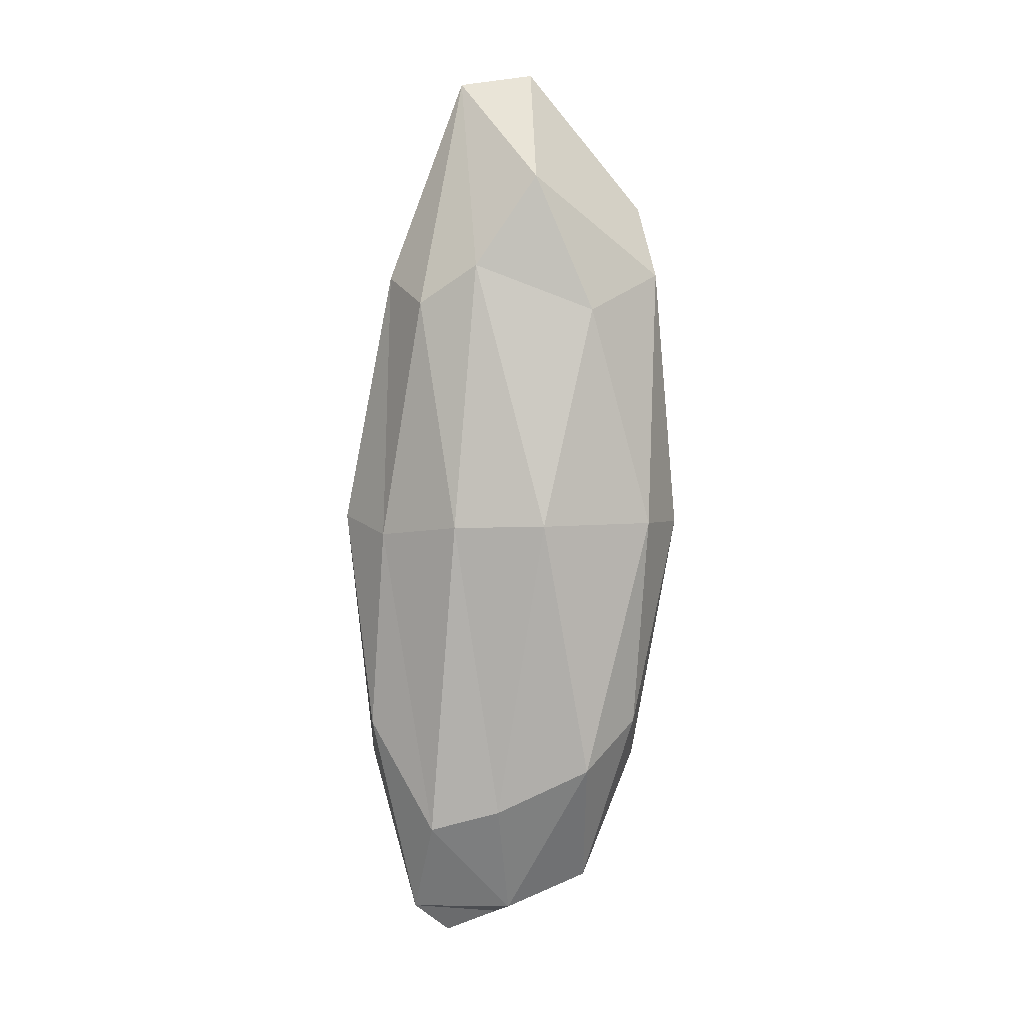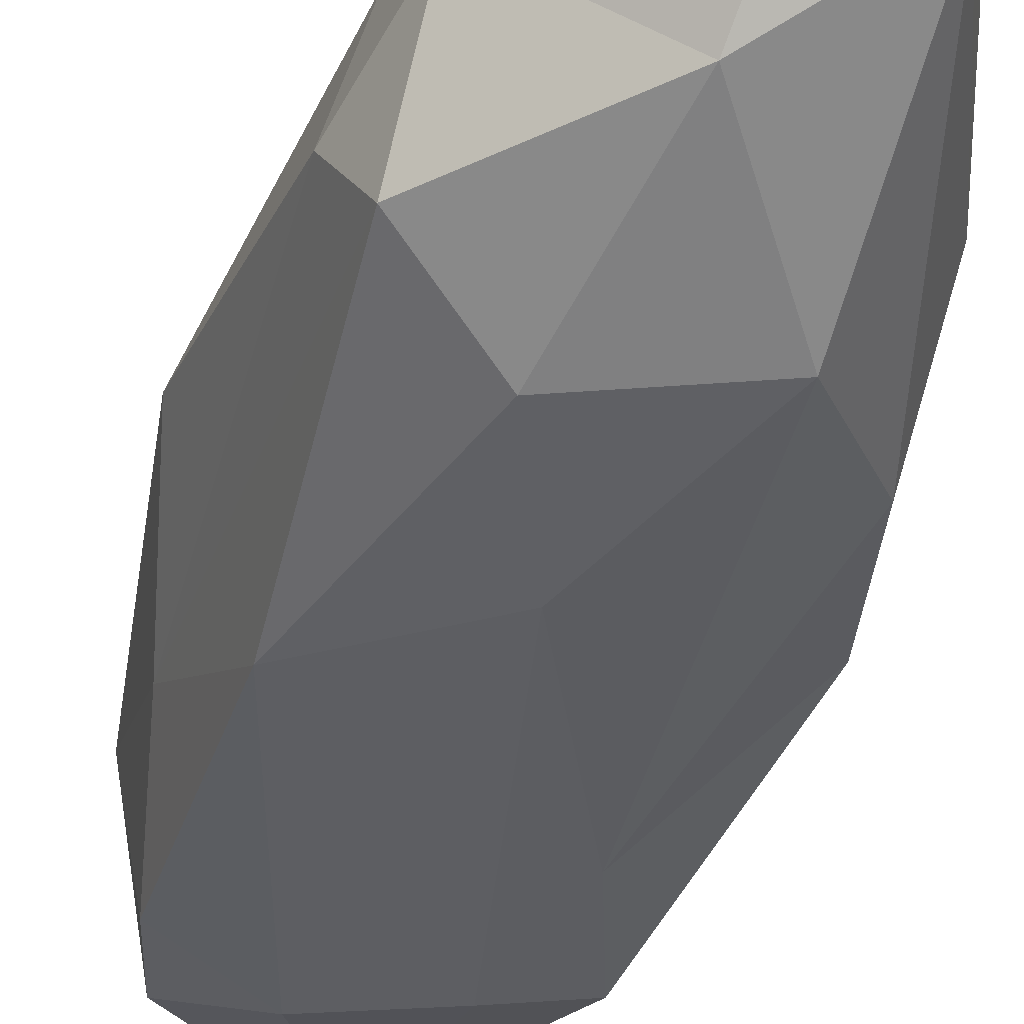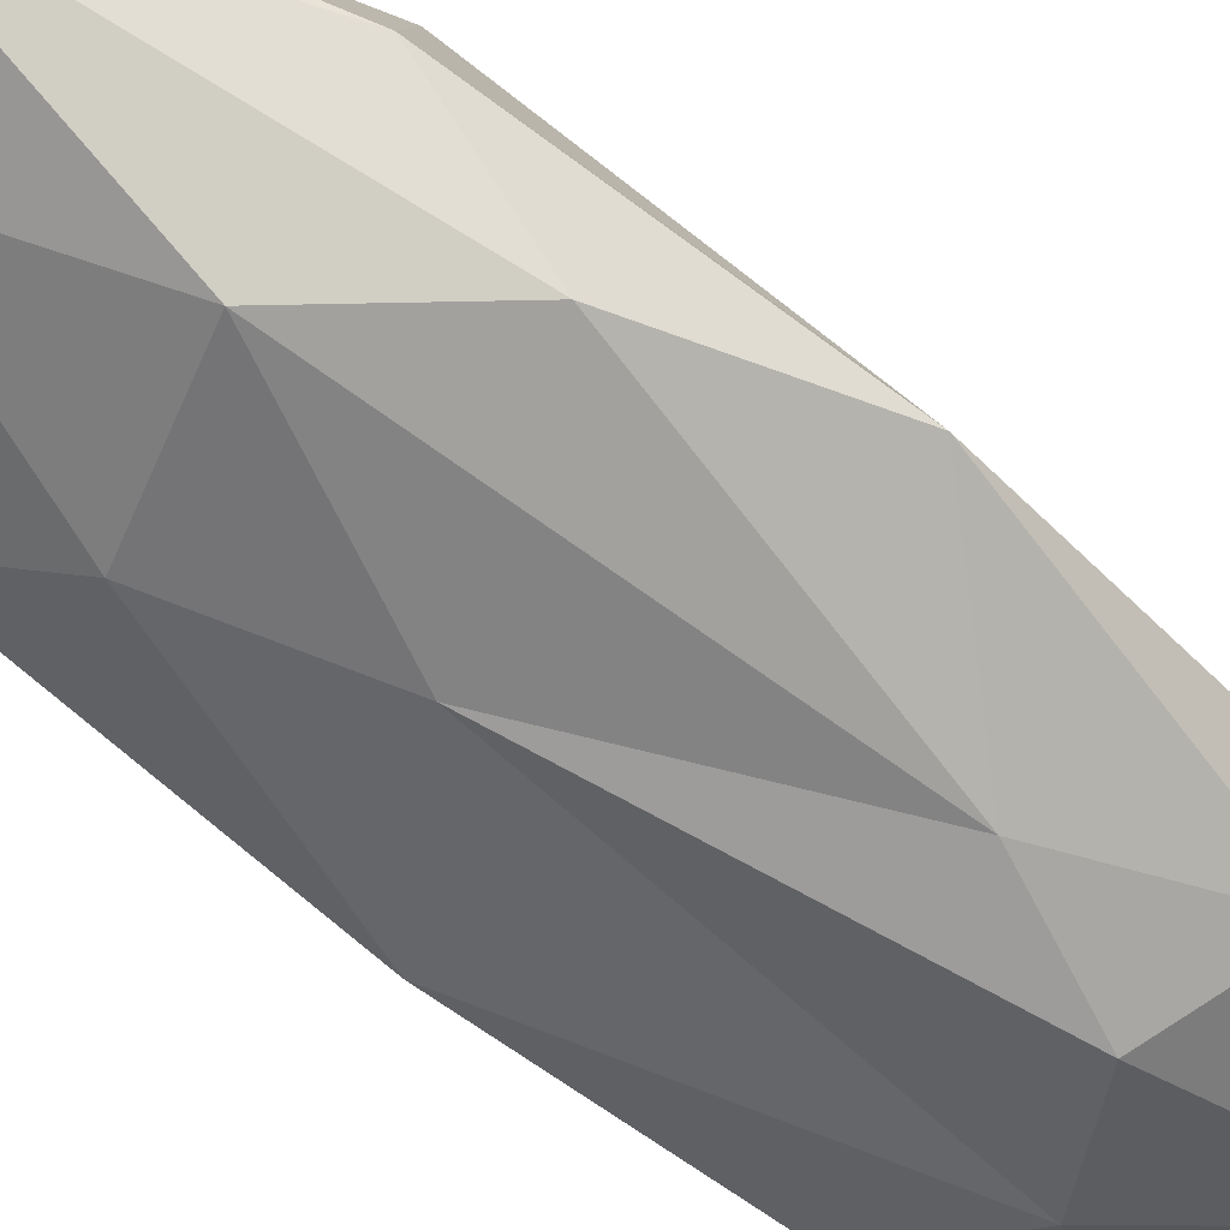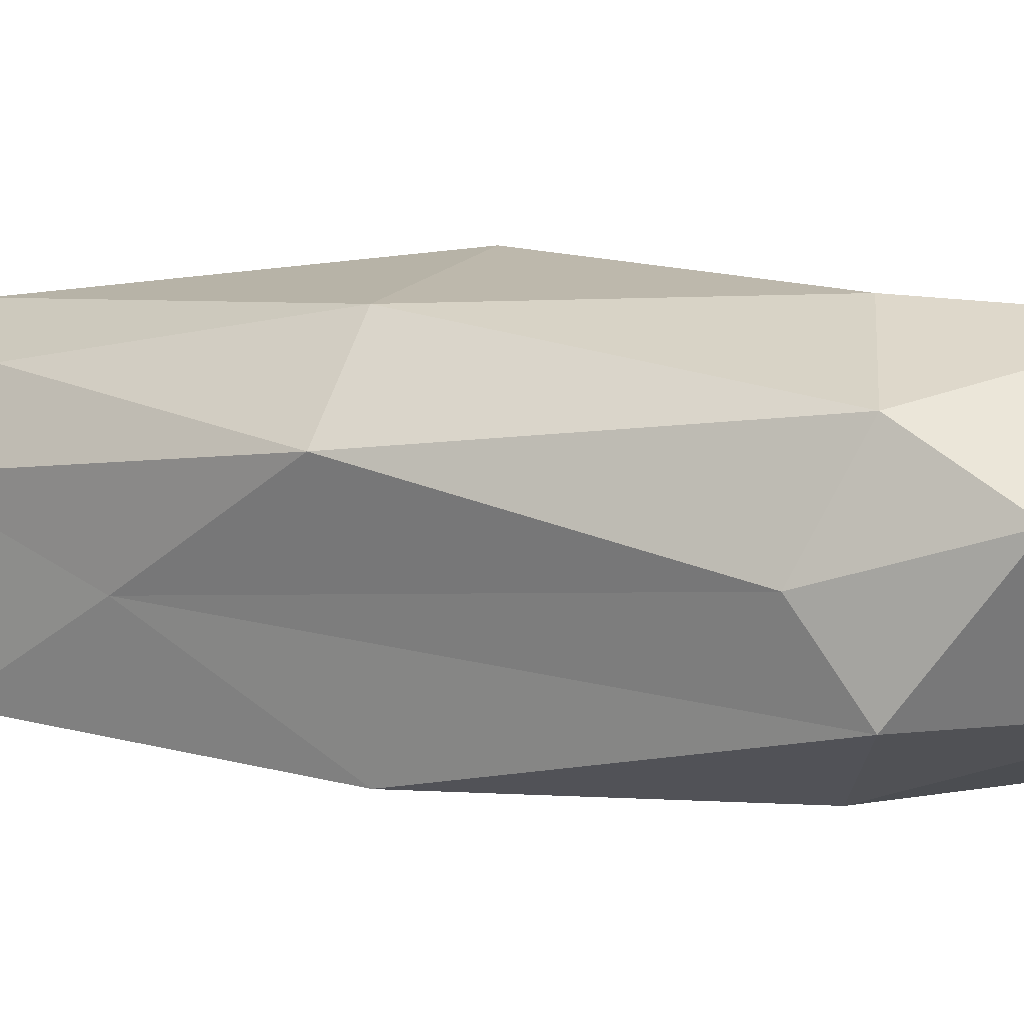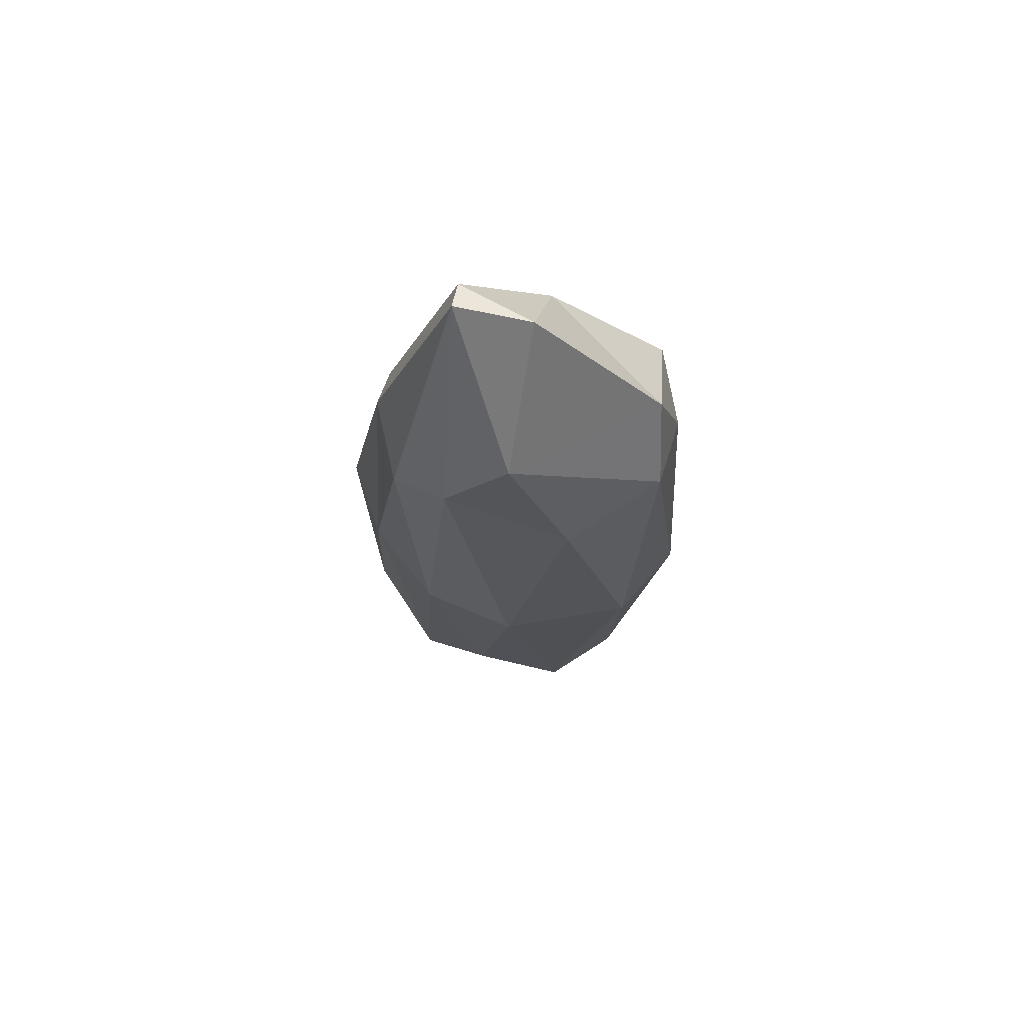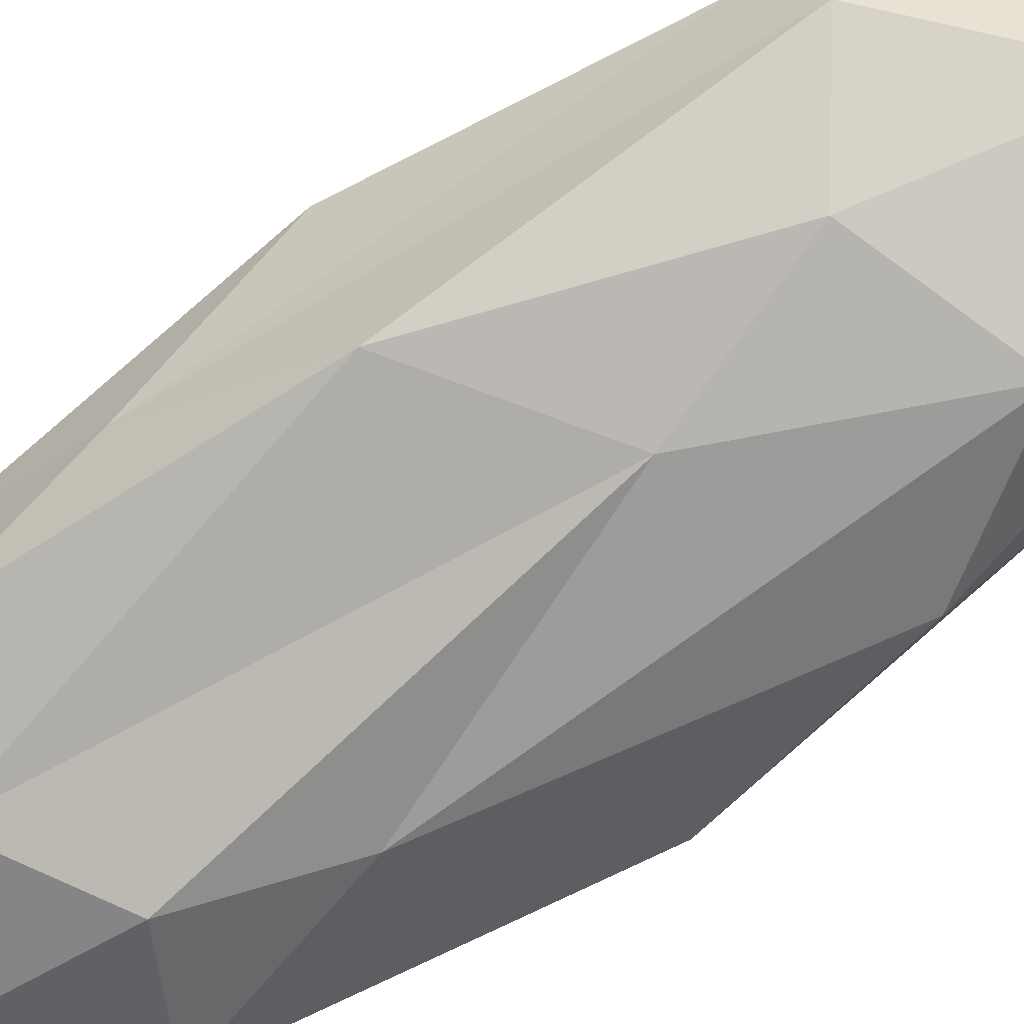
<metadata>
{"format":"obj","ext":"obj","renderer":"f3d","projection":"perspective","resolution":1024,"background":"white","views":[{"elev":3.7,"azim":-14.1,"up":"+Y"},{"elev":-41.1,"azim":161.8,"up":"+Z"},{"elev":-55.0,"azim":-135.9,"up":"+Z"},{"elev":3.9,"azim":118.5,"up":"+Z"},{"elev":69.2,"azim":2.5,"up":"+Y"},{"elev":-78.1,"azim":121.0,"up":"+Z"}]}
</metadata>
<code>
o Icosphere
v -0.04917 -2.162 -0.1541
v 0.557 -1.041 0.3948
v -0.1685 -1.492 0.3953
v -0.7567 -1.057 0.02813
v -0.2764 -1.081 -0.5699
v 0.5524 -1.188 -0.4235
v 0.2764 1.081 0.5699
v -0.5511 1.115 0.3131
v -0.6359 0.791 -0.3809
v 0.3081 1.029 -0.5459
v 0.781 1.095 -0.03806
v 0.08638 2.311 0.06863
v -0.04651 -2.063 0.1193
v 0.3513 -1.899 0.1702
v 0.2629 -1.271 0.542
v 0.632 -1.258 0.1313
v 0.4074 -1.718 -0.2783
v -0.5257 -2.056 -0
v -0.4933 -1.587 0.2832
v -0.3159 -2.243 -0.1559
v -0.6882 -1.271 -0.335
v 0.1312 -1.39 -0.483
v 0.8366 -0.01438 0.2256
v 0.6765 -0.6428 -0.1283
v 0 -0 0.67
v 0.5878 -0 0.542
v -0.7161 -0.06248 0.1456
v -0.4189 -0.01044 0.5067
v -0.4329 -0.5651 -0.4879
v -0.851 0.01498 -0.1801
v 0.5878 -0 -0.542
v 0.05589 0.4358 -0.5807
v 0.6882 1.271 0.335
v -0.3006 1.299 0.4745
v -0.642 1.256 -0.01223
v -0.2629 1.271 -0.542
v 0.6882 1.271 -0.335
v -0.001287 1.744 0.5168
v 0.6633 1.631 0.1089
v -0.262 2.264 -0.01541
v -0.2426 2.224 -0.1415
v 0.154 1.832 -0.3071
f 1 14 13
f 2 14 16
f 1 13 18
f 1 18 20
f 1 20 17
f 2 16 23
f 3 15 25
f 4 19 27
f 5 21 29
f 6 22 31
f 2 23 26
f 3 25 28
f 4 27 30
f 5 29 32
f 6 31 24
f 7 33 38
f 8 34 40
f 9 35 41
f 10 36 42
f 11 37 39
f 39 42 12
f 39 37 42
f 37 10 42
f 42 41 12
f 42 36 41
f 36 9 41
f 41 40 12
f 41 35 40
f 35 8 40
f 40 38 12
f 40 34 38
f 34 7 38
f 38 39 12
f 38 33 39
f 33 11 39
f 24 37 11
f 24 31 37
f 31 10 37
f 32 36 10
f 32 29 36
f 29 9 36
f 30 35 9
f 30 27 35
f 27 8 35
f 28 34 8
f 28 25 34
f 25 7 34
f 26 33 7
f 26 23 33
f 23 11 33
f 31 32 10
f 31 22 32
f 22 5 32
f 29 30 9
f 29 21 30
f 21 4 30
f 27 28 8
f 27 19 28
f 19 3 28
f 25 26 7
f 25 15 26
f 15 2 26
f 23 24 11
f 23 16 24
f 16 6 24
f 17 22 6
f 17 20 22
f 20 5 22
f 20 21 5
f 20 18 21
f 18 4 21
f 18 19 4
f 18 13 19
f 13 3 19
f 16 17 6
f 16 14 17
f 14 1 17
f 13 15 3
f 13 14 15
f 14 2 15

</code>
